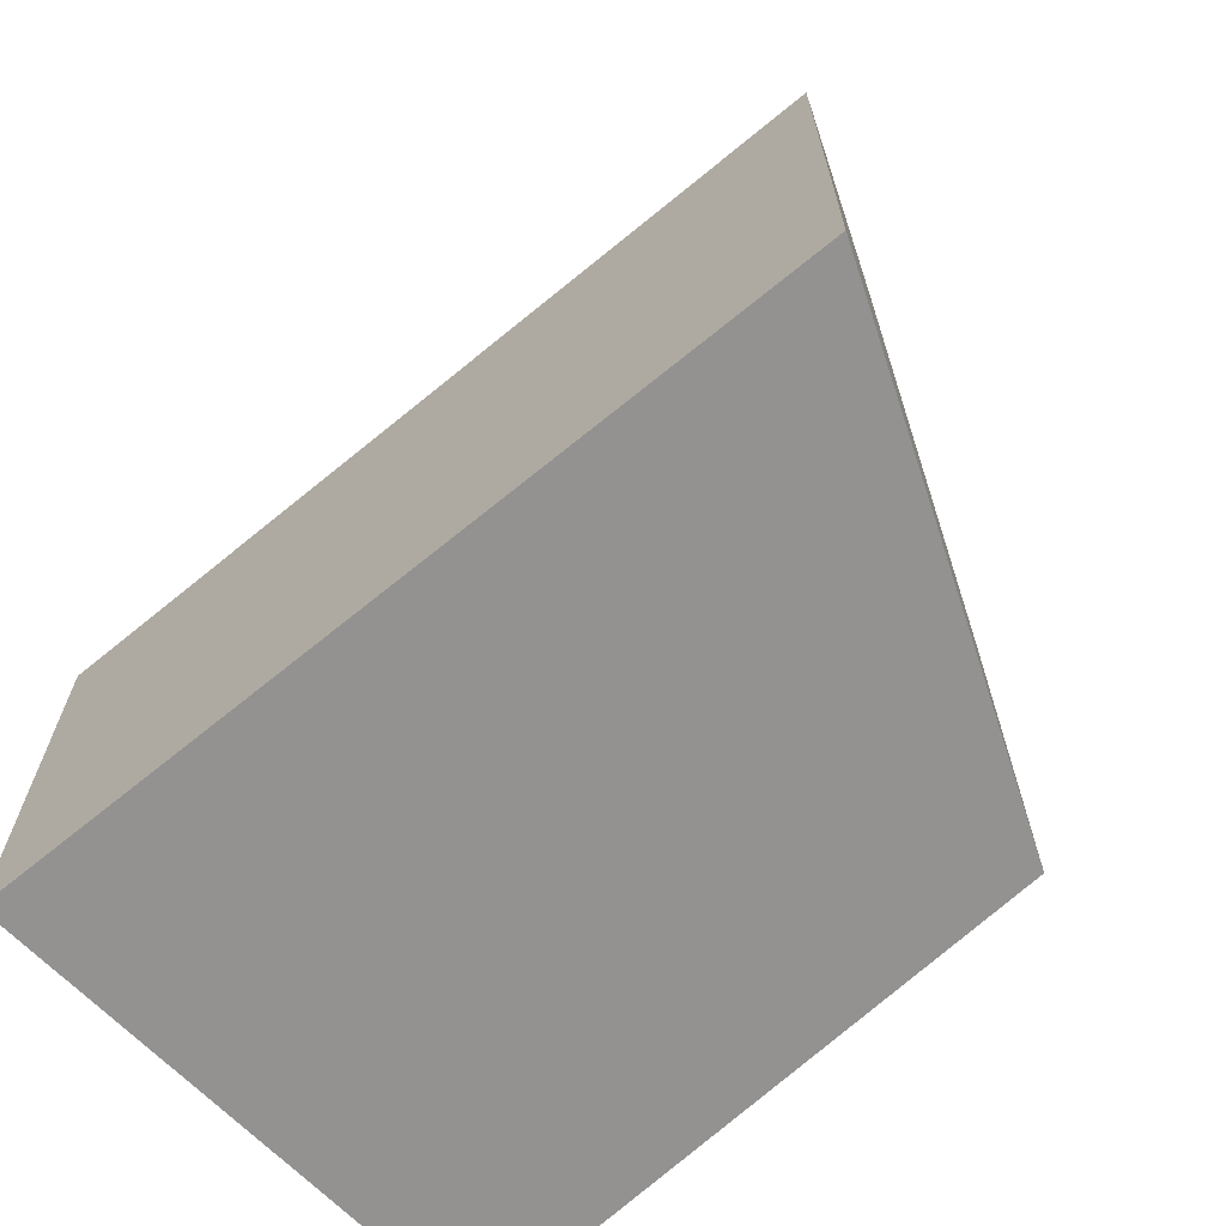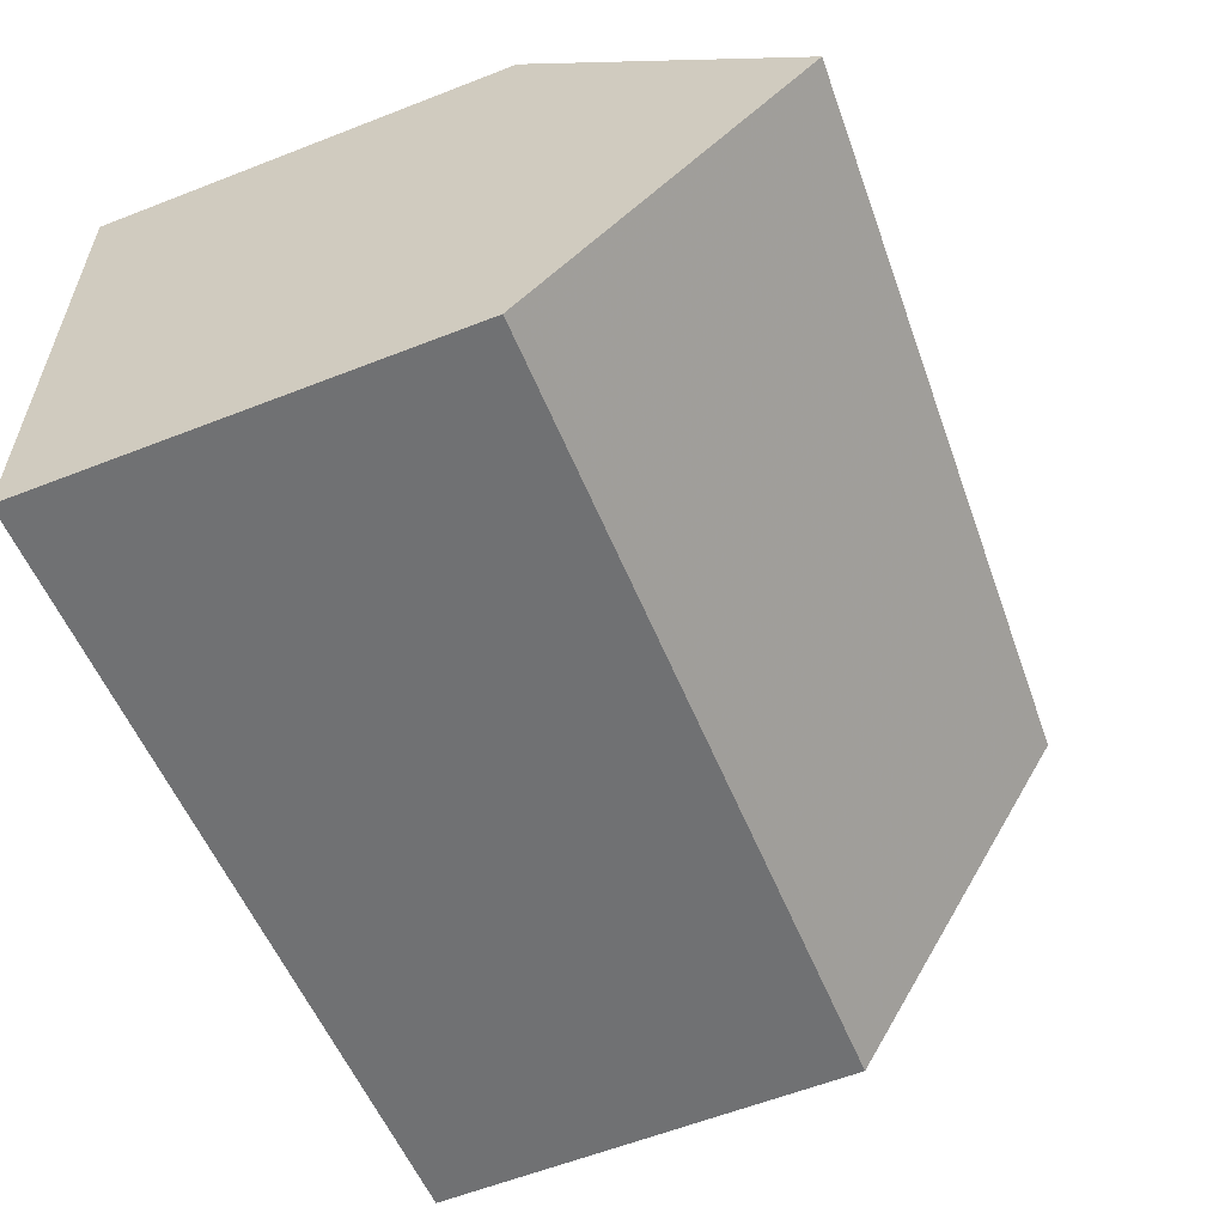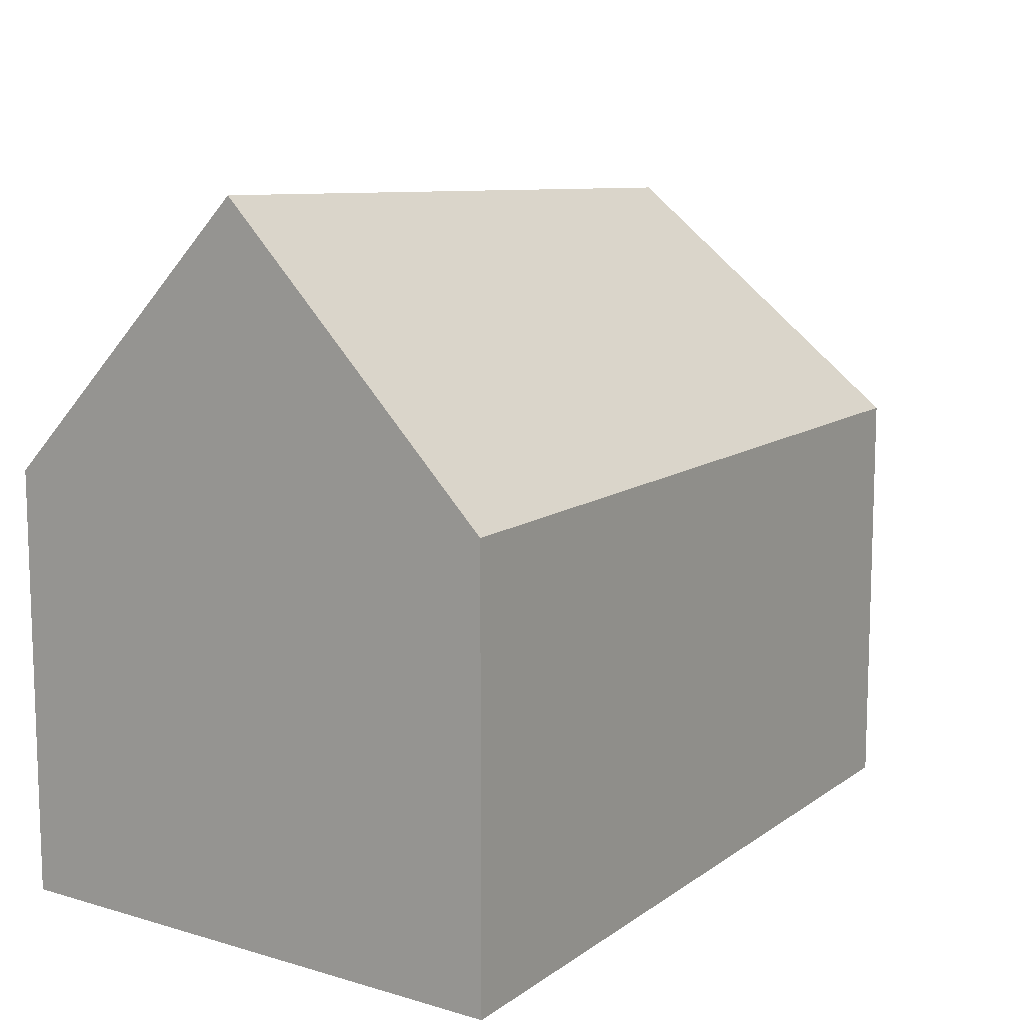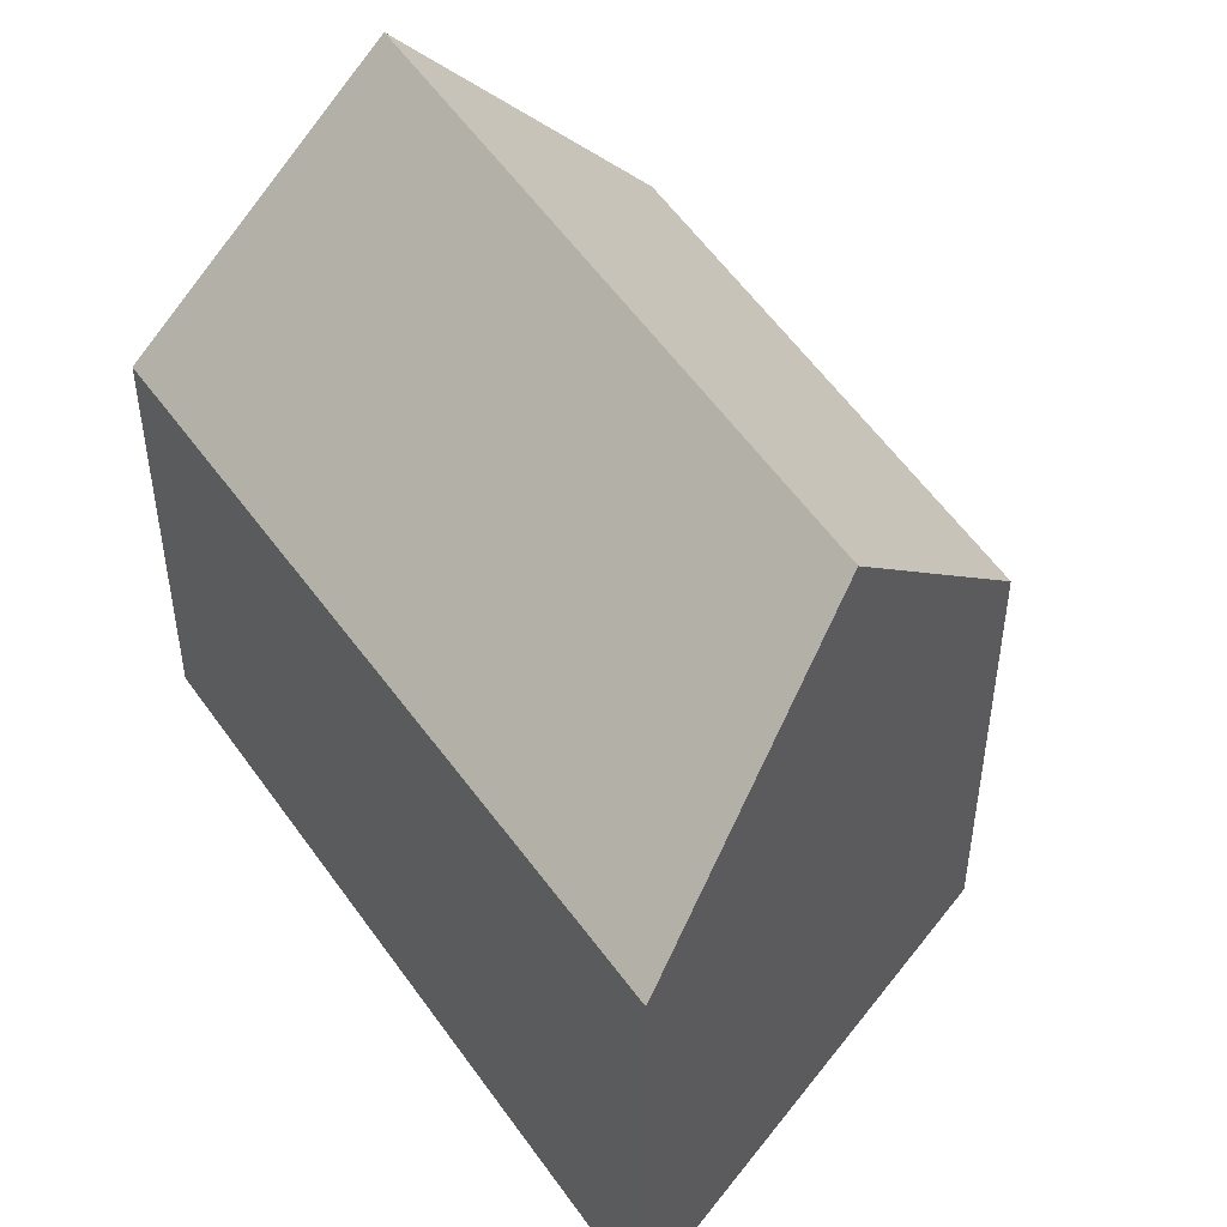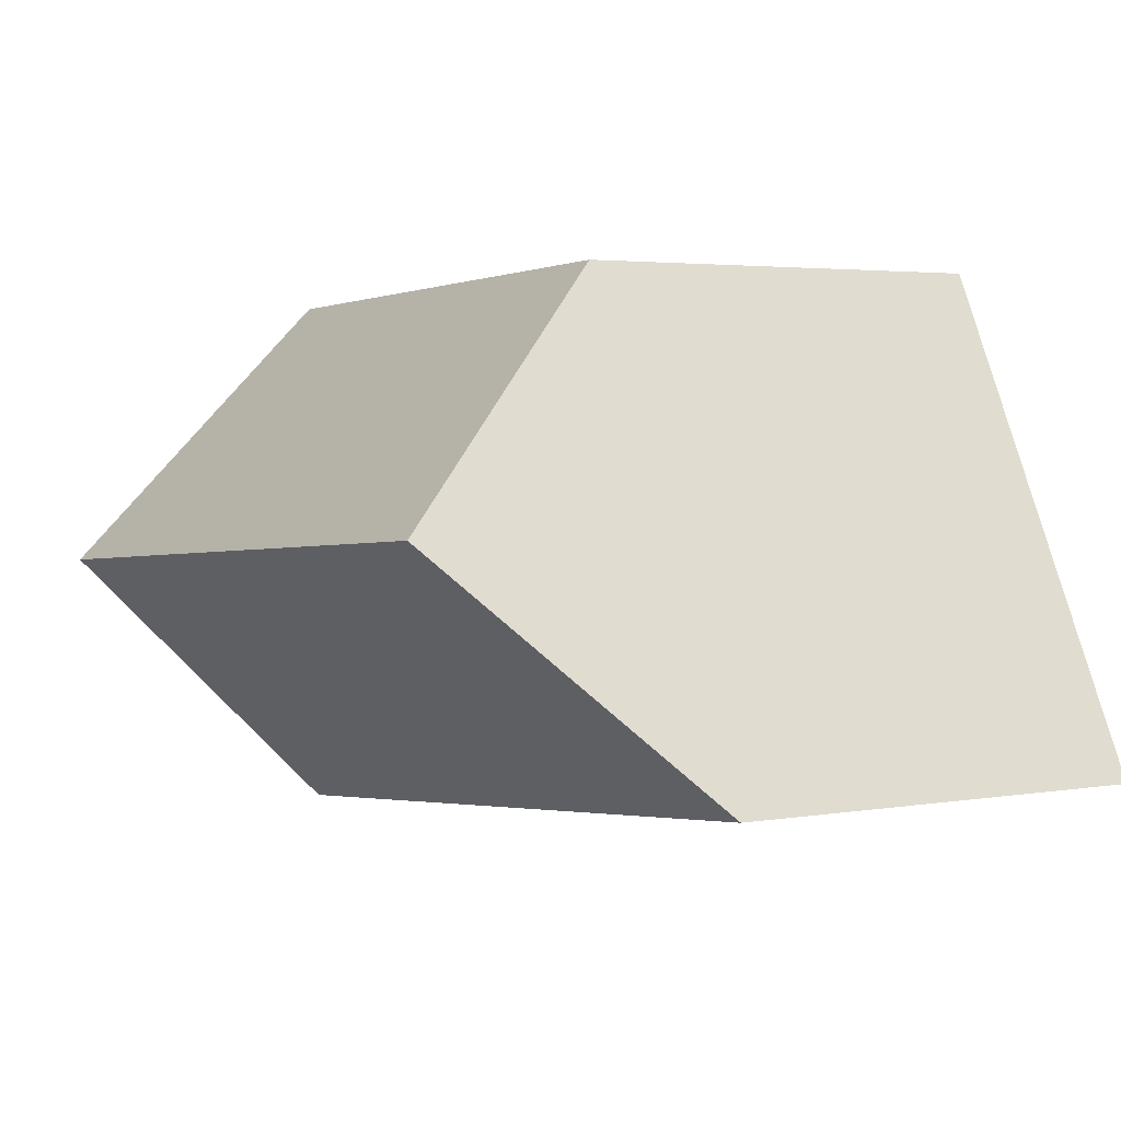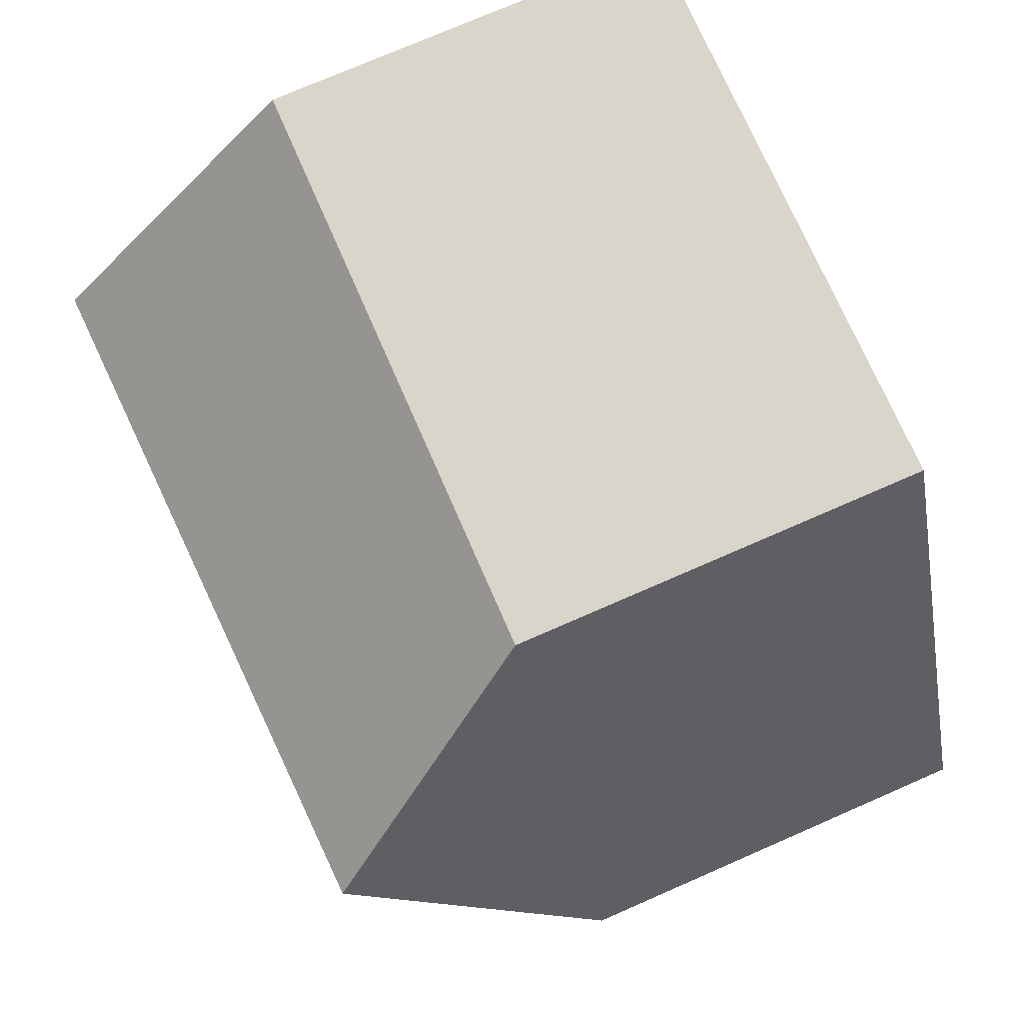
<metadata>
{"format":"obj","ext":"obj","renderer":"f3d","projection":"perspective","resolution":1024,"background":"white","views":[{"elev":-66.5,"azim":-134.3,"up":"+Y"},{"elev":-60.8,"azim":111.7,"up":"+Z"},{"elev":11.2,"azim":127.6,"up":"+Y"},{"elev":46.8,"azim":-117.1,"up":"+Y"},{"elev":3.4,"azim":-120.1,"up":"+Z"},{"elev":76.0,"azim":-113.5,"up":"+Z"}]}
</metadata>
<code>
v 1.589 -0.03286 -1.393
v 1.567 -0.0774 -1.435
v 1.567 -0.1545 -1.435
v 1.611 -0.1545 -1.349
v 1.611 -0.0774 -1.349
v 1.721 -0.02805 -1.402
v 1.719 -0.0774 -1.452
v 1.567 -0.0774 -1.435
v 1.719 -0.0774 -1.452
v 1.719 -0.1545 -1.452
v 1.567 -0.1545 -1.435
v 1.611 -0.1545 -1.349
v 1.567 -0.1545 -1.435
v 1.719 -0.1545 -1.452
v 1.722 -0.1545 -1.353
v 1.722 -0.0774 -1.353
v 1.611 -0.0774 -1.349
v 1.611 -0.1545 -1.349
v 1.722 -0.1545 -1.353
v 1.721 -0.02805 -1.402
v 1.722 -0.0774 -1.353
v 1.722 -0.1545 -1.353
v 1.719 -0.1545 -1.452
v 1.719 -0.0774 -1.452
f 1 2 3
f 1 3 4
f 1 4 5
f 6 7 2
f 1 6 2
f 8 9 10
f 8 10 11
f 12 13 14
f 12 14 15
f 16 17 18
f 16 18 19
f 1 16 6
f 16 1 5
f 20 21 22
f 20 22 23
f 20 23 24

</code>
